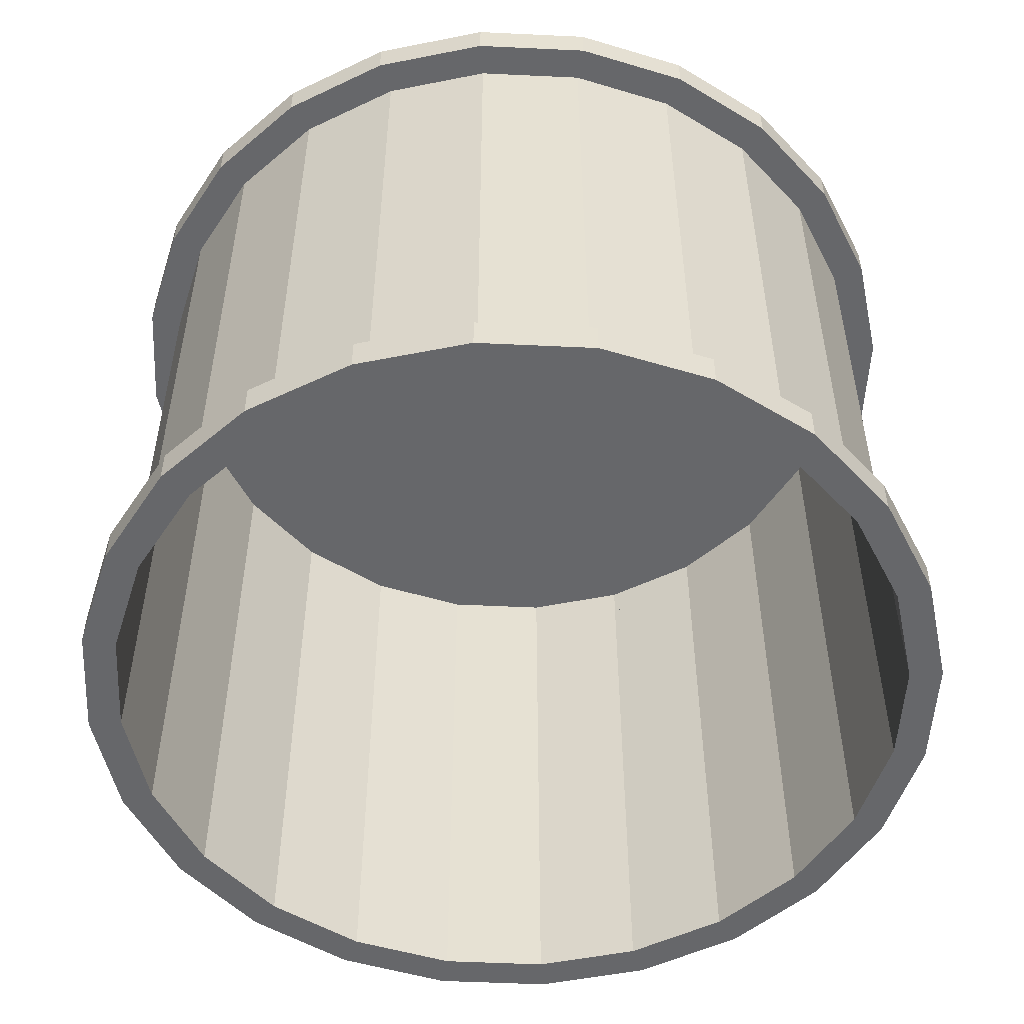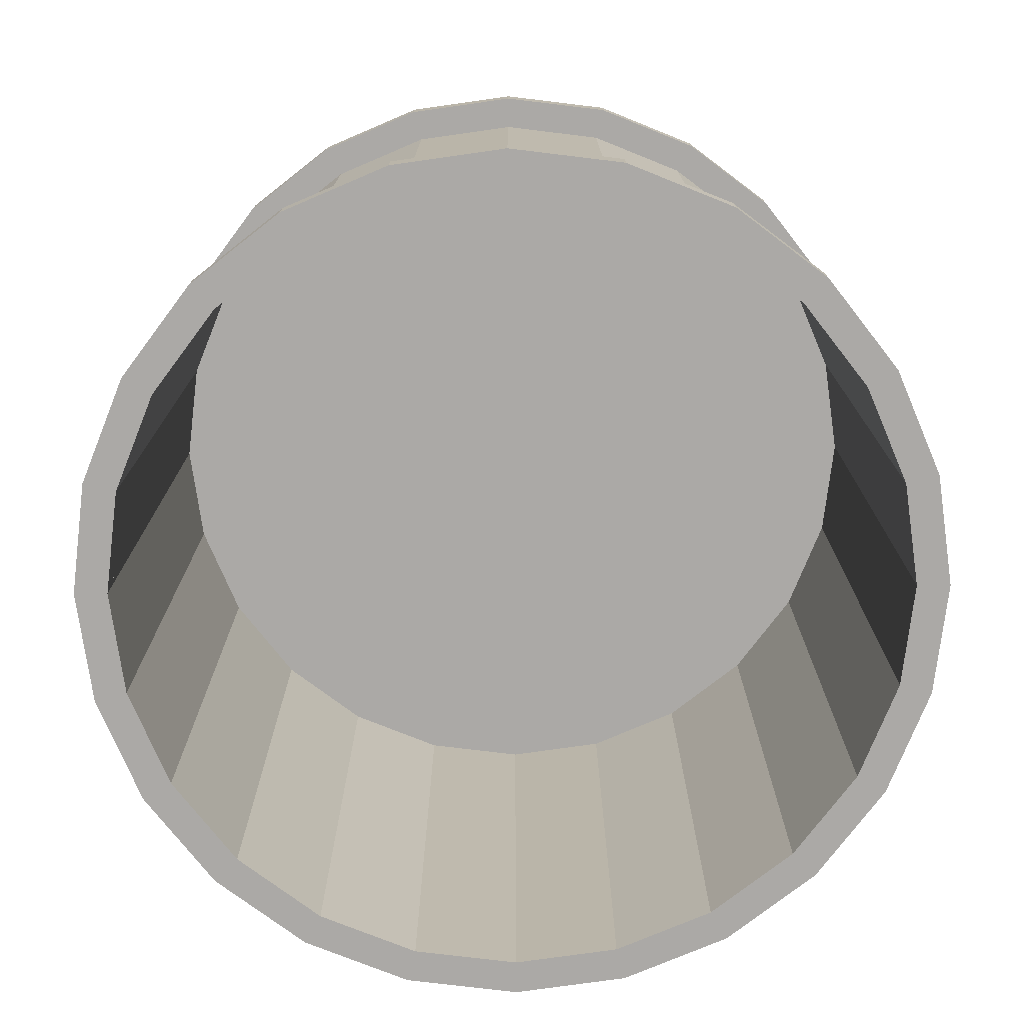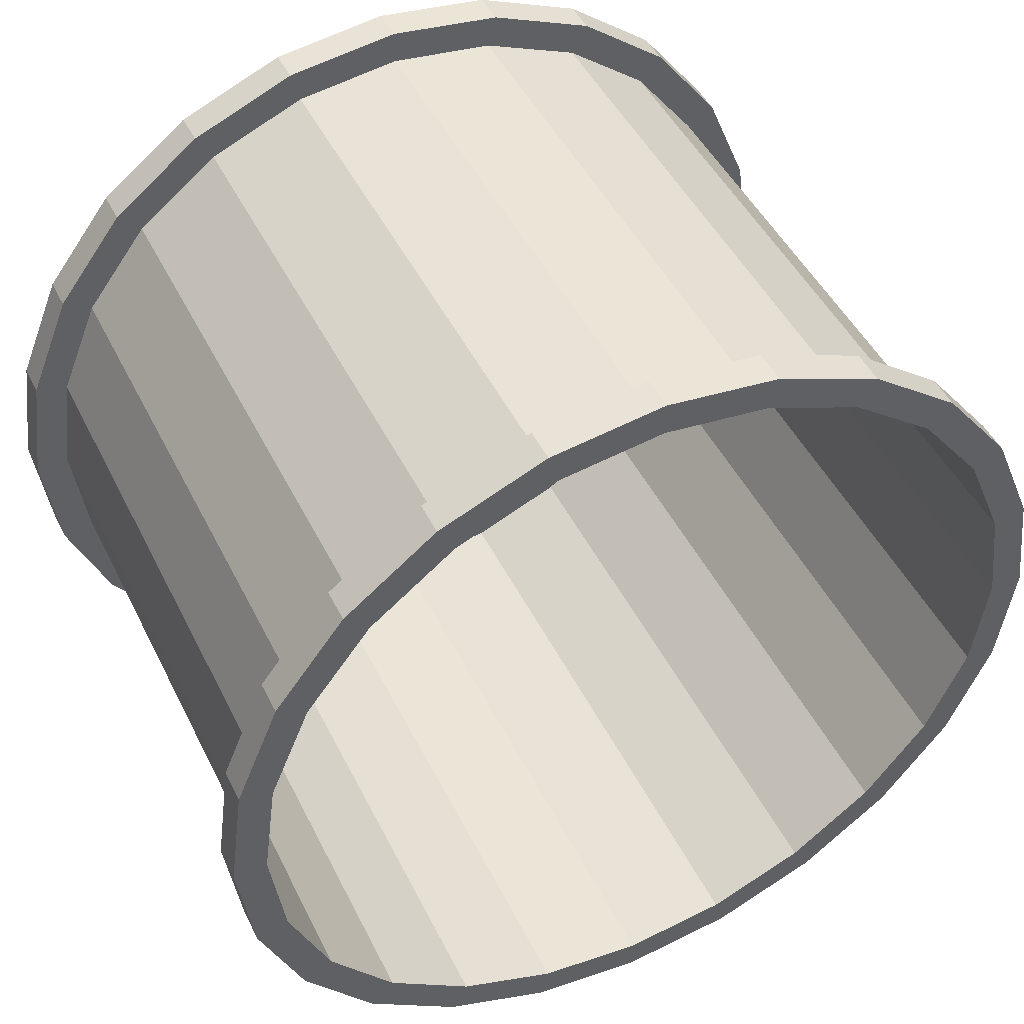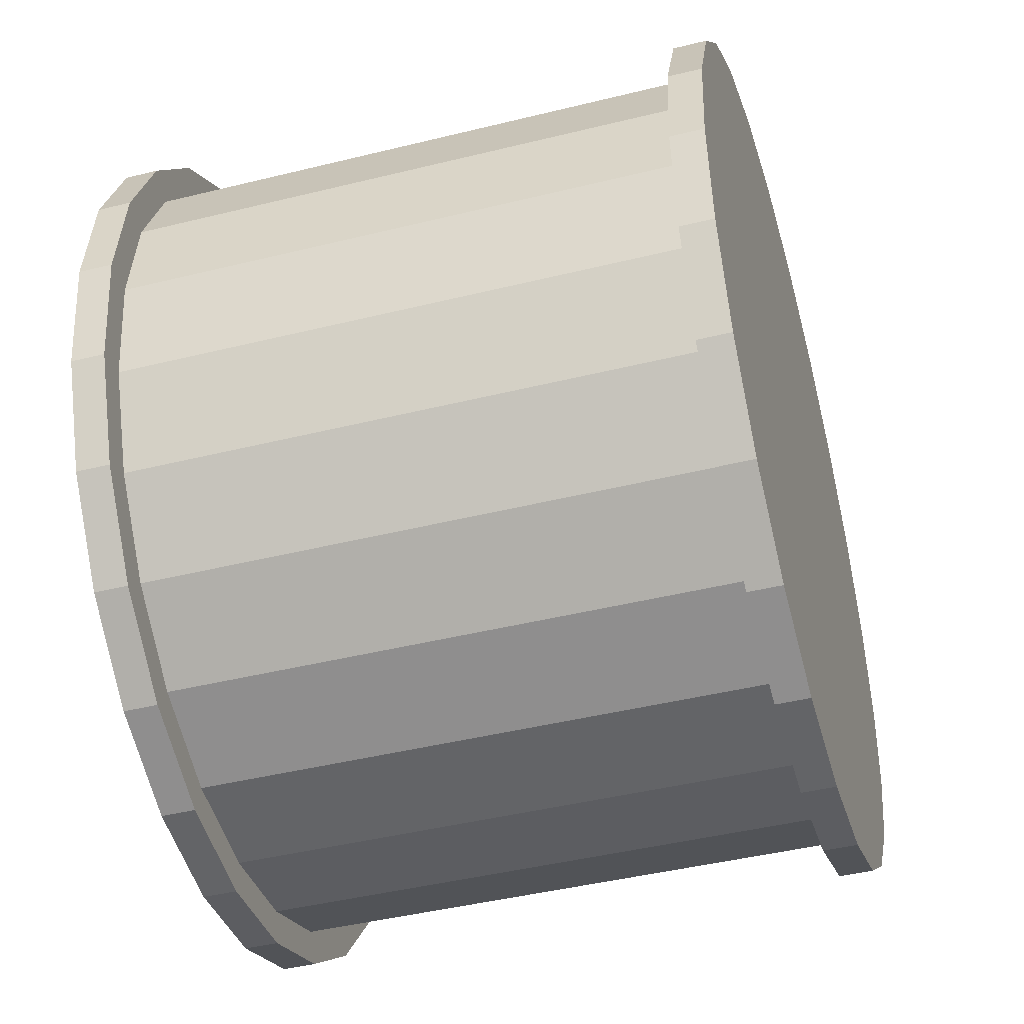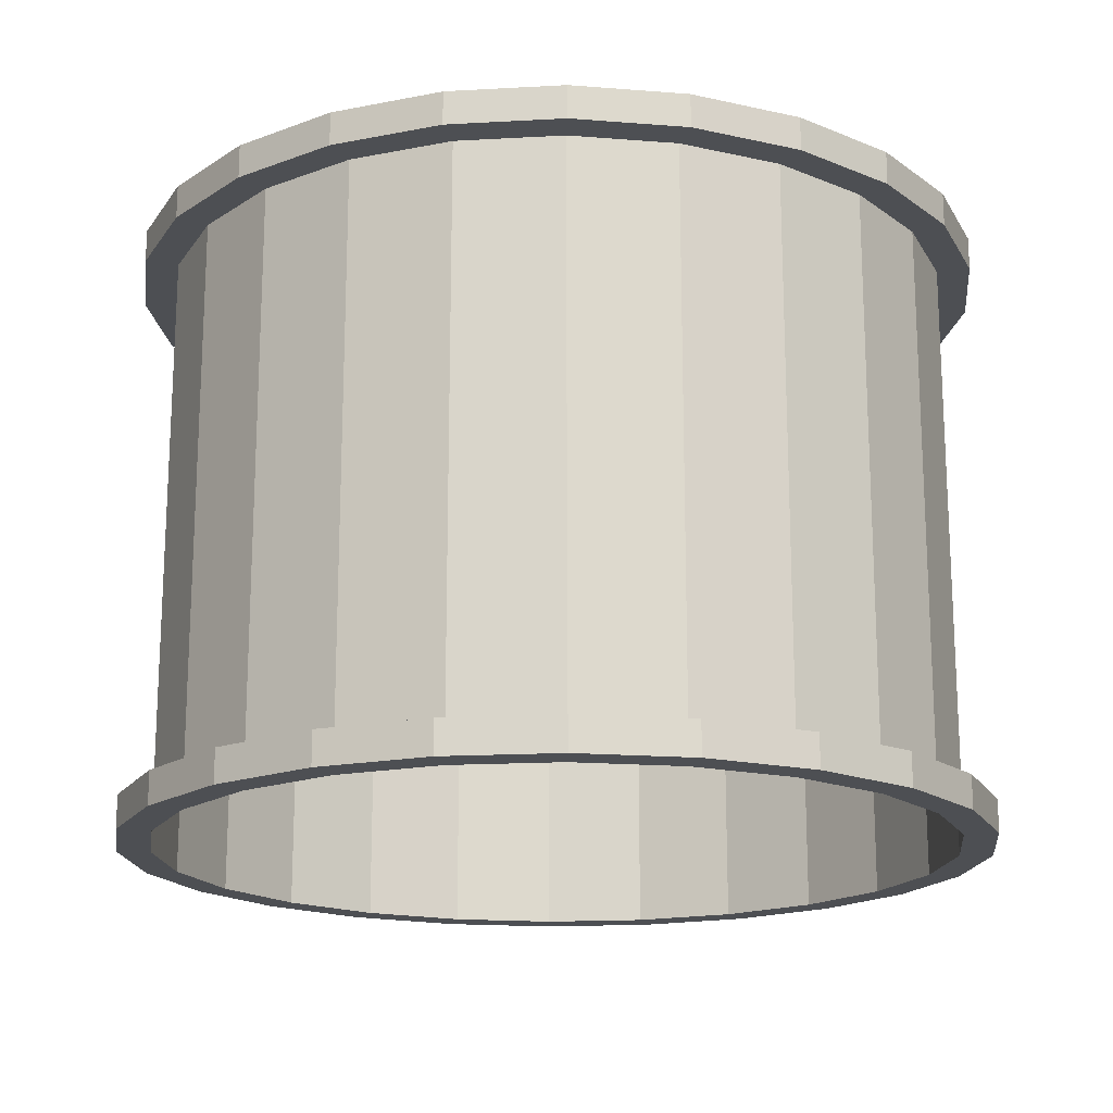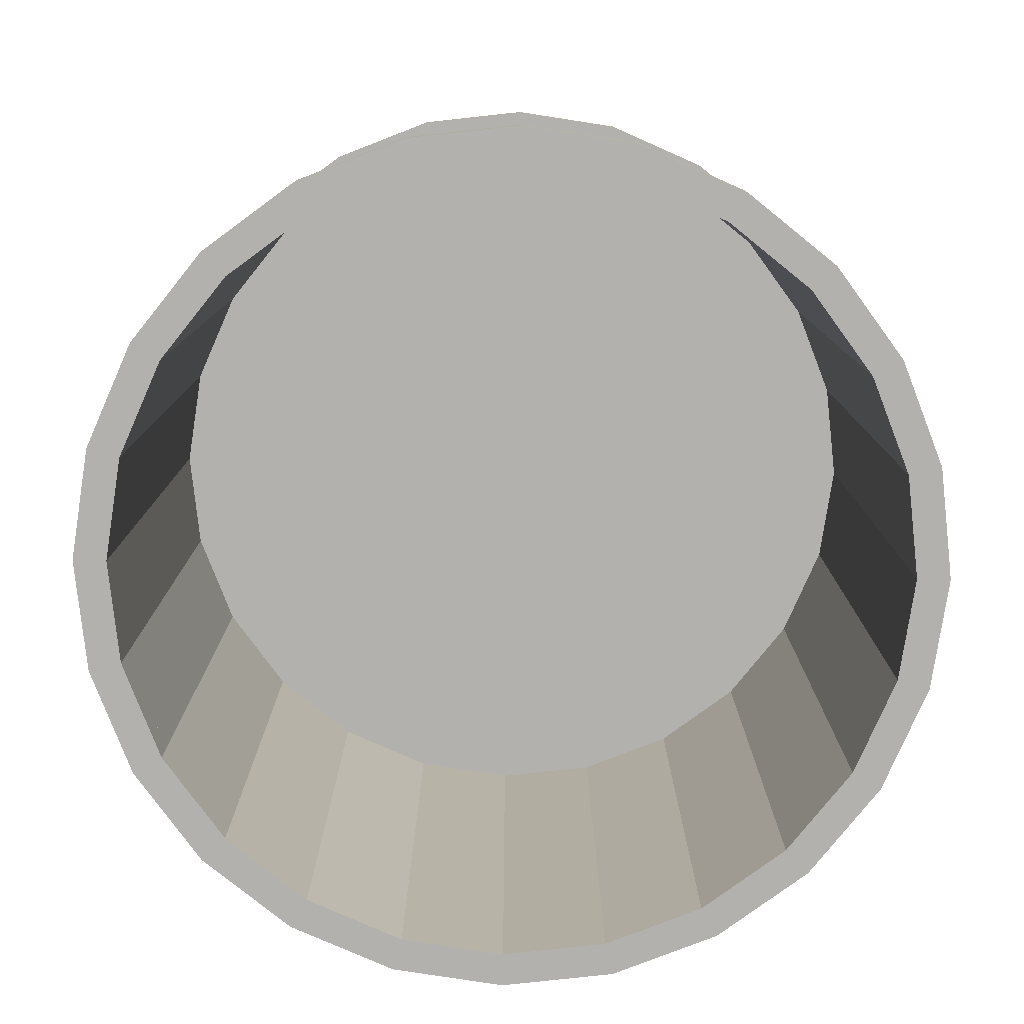
<metadata>
{"format":"obj","ext":"obj","renderer":"f3d","projection":"perspective","resolution":1024,"background":"white","views":[{"elev":-52.2,"azim":49.6,"up":"+Z"},{"elev":-75.6,"azim":-74.4,"up":"+Z"},{"elev":47.1,"azim":154.6,"up":"+Y"},{"elev":-44.3,"azim":-73.9,"up":"+Y"},{"elev":-17.6,"azim":88.7,"up":"+Z"},{"elev":-79.3,"azim":-1.3,"up":"+Z"}]}
</metadata>
<code>
o D00383
v 3.736 0.6886 2.438
v 3.746 0.6097 2.413
v 3.746 0.6097 2.438
v 3.736 0.6886 2.413
v 3.962 0.983 2.413
v 4.041 0.9934 1.994
v 3.962 0.983 1.994
v 4.041 0.9934 2.413
v 3.888 0.9525 2.413
v 3.888 0.9525 1.994
v 3.746 0.7675 2.438
v 3.777 0.5362 2.438
v 3.777 0.841 2.438
v 3.825 0.4731 2.438
v 3.825 0.9041 2.438
v 3.888 0.4246 2.438
v 3.888 0.9525 2.438
v 3.962 0.3942 2.438
v 3.962 0.983 2.438
v 4.041 0.3838 2.438
v 4.041 0.9934 2.438
v 4.119 0.3942 2.438
v 4.119 0.983 2.438
v 4.193 0.4246 2.438
v 4.193 0.9525 2.438
v 4.256 0.4731 2.438
v 4.256 0.9041 2.438
v 4.304 0.5362 2.438
v 4.304 0.841 2.438
v 4.335 0.6097 2.438
v 4.335 0.7675 2.438
v 4.345 0.6886 2.438
v 3.825 0.9041 2.413
v 3.825 0.9041 1.994
v 3.777 0.841 1.994
v 3.777 0.841 2.413
v 3.746 0.7675 1.994
v 3.746 0.7675 2.413
v 3.736 0.6886 1.994
v 3.746 0.6097 1.994
v 3.777 0.5362 1.994
v 3.777 0.5362 2.413
v 3.825 0.4731 1.994
v 3.825 0.4731 2.413
v 3.888 0.4246 2.413
v 3.888 0.4246 1.994
v 4.119 0.983 1.994
v 4.119 0.983 2.413
v 4.119 0.3942 2.413
v 4.041 0.3838 1.994
v 4.119 0.3942 1.994
v 4.041 0.3838 2.413
v 4.193 0.4246 2.413
v 4.193 0.4246 1.994
v 4.256 0.4731 2.413
v 4.256 0.4731 1.994
v 4.304 0.5362 1.994
v 4.304 0.5362 2.413
v 4.335 0.6097 1.994
v 4.335 0.6097 2.413
v 4.345 0.6886 1.994
v 4.345 0.6886 2.413
v 4.335 0.7675 1.994
v 4.335 0.7675 2.413
v 4.304 0.841 1.994
v 4.304 0.841 2.413
v 4.256 0.9041 1.994
v 4.256 0.9041 2.413
v 4.193 0.9525 1.994
v 4.193 0.9525 2.413
v 3.962 0.3942 2.413
v 3.962 0.3942 1.994
v 3.825 0.4731 1.968
v 3.888 0.4246 1.968
v 3.777 0.5362 1.968
v 3.746 0.6097 1.968
v 3.736 0.6886 1.968
v 3.746 0.7675 1.968
v 3.777 0.841 1.968
v 3.825 0.9041 1.968
v 3.888 0.9525 1.968
v 3.962 0.983 1.968
v 4.041 0.9934 1.968
v 4.119 0.983 1.968
v 4.193 0.9525 1.968
v 4.274 0.9221 1.968
v 4.326 0.8537 1.994
v 4.326 0.8537 1.968
v 4.274 0.9221 1.994
v 4.206 0.9745 1.994
v 4.206 0.9745 1.968
v 4.126 1.008 1.994
v 4.126 1.008 1.968
v 4.041 1.019 1.994
v 4.041 1.019 1.968
v 3.955 1.008 1.994
v 3.955 1.008 1.968
v 3.875 0.9745 1.994
v 3.875 0.9745 1.968
v 3.807 0.9221 1.994
v 3.807 0.9221 1.968
v 3.755 0.8537 1.968
v 3.755 0.8537 1.994
v 3.722 0.774 1.968
v 3.722 0.774 1.994
v 3.71 0.6886 1.968
v 3.71 0.6886 1.994
v 3.722 0.6031 1.968
v 3.722 0.6031 1.994
v 3.755 0.5235 1.968
v 3.755 0.5235 1.994
v 3.807 0.4551 1.968
v 3.807 0.4551 1.994
v 3.875 0.4026 1.994
v 3.875 0.4026 1.968
v 3.955 0.3696 1.968
v 3.955 0.3696 1.994
v 4.041 0.3584 1.968
v 4.041 0.3584 1.994
v 4.126 0.3696 1.968
v 4.126 0.3696 1.994
v 4.206 0.4026 1.968
v 4.206 0.4026 1.994
v 4.274 0.4551 1.968
v 4.274 0.4551 1.994
v 4.326 0.5235 1.968
v 4.326 0.5235 1.994
v 4.359 0.6031 1.968
v 4.359 0.6031 1.994
v 4.371 0.6886 1.968
v 4.371 0.6886 1.994
v 4.359 0.774 1.968
v 4.359 0.774 1.994
v 4.274 0.9221 2.413
v 4.326 0.8537 2.438
v 4.326 0.8537 2.413
v 4.274 0.9221 2.438
v 4.359 0.774 2.438
v 4.359 0.774 2.413
v 4.206 0.9745 2.438
v 4.206 0.9745 2.413
v 4.371 0.6886 2.413
v 4.359 0.6031 2.438
v 4.359 0.6031 2.413
v 4.371 0.6886 2.438
v 4.126 1.008 2.438
v 4.126 1.008 2.413
v 4.326 0.5235 2.438
v 4.326 0.5235 2.413
v 4.274 0.4551 2.438
v 4.274 0.4551 2.413
v 4.206 0.4026 2.413
v 4.206 0.4026 2.438
v 4.126 0.3696 2.413
v 4.126 0.3696 2.438
v 4.041 0.3584 2.413
v 4.041 0.3584 2.438
v 3.722 0.6031 2.438
v 3.722 0.6031 2.413
v 3.71 0.6886 2.438
v 3.71 0.6886 2.413
v 3.722 0.774 2.438
v 3.722 0.774 2.413
v 3.755 0.5235 2.438
v 3.755 0.5235 2.413
v 3.807 0.9221 2.438
v 3.755 0.8537 2.413
v 3.755 0.8537 2.438
v 3.807 0.9221 2.413
v 3.955 0.3696 2.438
v 3.875 0.4026 2.413
v 3.955 0.3696 2.413
v 3.875 0.4026 2.438
v 3.807 0.4551 2.413
v 3.807 0.4551 2.438
v 3.875 0.9745 2.413
v 3.875 0.9745 2.438
v 3.955 1.008 2.413
v 3.955 1.008 2.438
v 4.041 1.019 2.413
v 4.041 1.019 2.438
v 3.962 0.3942 1.968
v 4.041 0.3838 1.968
v 4.119 0.3942 1.968
v 4.193 0.4246 1.968
v 4.256 0.4731 1.968
v 4.304 0.5362 1.968
v 4.335 0.6097 1.968
v 4.345 0.6886 1.968
v 4.335 0.7675 1.968
v 4.304 0.841 1.968
v 4.256 0.9041 1.968
f 3 1 2
f 2 1 4
f 5 6 7
f 6 5 8
f 9 7 10
f 7 9 5
f 3 11 1
f 11 3 12
f 11 12 13
f 13 12 14
f 13 14 15
f 15 14 16
f 15 16 17
f 17 16 18
f 17 18 19
f 19 18 20
f 19 20 21
f 21 20 22
f 21 22 23
f 23 22 24
f 23 24 25
f 25 24 26
f 25 26 27
f 27 26 28
f 27 28 29
f 29 28 30
f 29 30 31
f 31 30 32
f 33 10 34
f 10 33 9
f 33 35 36
f 35 33 34
f 36 37 38
f 37 36 35
f 38 39 4
f 39 38 37
f 4 40 2
f 40 4 39
f 2 41 42
f 41 2 40
f 42 43 44
f 43 42 41
f 45 43 46
f 43 45 44
f 8 47 6
f 47 8 48
f 49 50 51
f 50 49 52
f 53 51 54
f 51 53 49
f 55 54 56
f 54 55 53
f 57 55 56
f 55 57 58
f 59 58 57
f 58 59 60
f 61 60 59
f 60 61 62
f 63 62 61
f 64 62 63
f 63 65 64
f 66 64 65
f 65 67 66
f 68 66 67
f 69 70 67
f 68 67 70
f 48 69 47
f 70 69 48
f 71 46 72
f 46 71 45
f 52 72 50
f 72 52 71
f 11 4 1
f 4 11 38
f 13 38 11
f 38 13 36
f 15 36 13
f 36 15 33
f 15 9 33
f 9 15 17
f 17 5 9
f 5 17 19
f 19 8 5
f 8 19 21
f 21 48 8
f 23 48 21
f 46 74 73
f 73 43 46
f 41 43 73
f 73 75 41
f 40 41 75
f 75 76 40
f 39 40 76
f 76 77 39
f 37 39 77
f 77 78 37
f 35 37 78
f 78 79 35
f 34 35 79
f 79 80 34
f 34 80 81
f 81 10 34
f 10 81 82
f 82 7 10
f 7 82 83
f 83 6 7
f 6 83 84
f 84 47 6
f 47 84 85
f 85 69 47
f 86 87 88
f 87 86 89
f 90 86 91
f 86 90 89
f 92 91 93
f 91 92 90
f 94 93 95
f 93 94 92
f 96 95 97
f 95 96 94
f 98 97 99
f 97 98 96
f 100 99 101
f 99 100 98
f 100 102 103
f 102 100 101
f 103 104 105
f 104 103 102
f 105 106 107
f 106 105 104
f 107 108 109
f 108 107 106
f 109 110 111
f 108 110 109
f 111 112 113
f 112 111 110
f 114 112 115
f 112 114 113
f 116 117 115
f 114 115 117
f 118 119 116
f 117 116 119
f 120 121 118
f 119 118 121
f 122 123 120
f 121 120 123
f 124 125 122
f 123 122 125
f 124 126 125
f 127 125 126
f 126 128 127
f 129 127 128
f 128 130 129
f 131 129 130
f 130 132 131
f 131 132 133
f 88 133 132
f 133 88 87
f 109 105 107
f 105 109 111
f 105 111 39
f 39 111 40
f 40 111 41
f 41 111 113
f 41 113 43
f 43 113 114
f 46 43 114
f 117 46 114
f 72 46 117
f 119 72 117
f 50 72 119
f 121 50 119
f 51 50 121
f 54 51 121
f 123 54 121
f 56 54 123
f 125 56 123
f 57 56 125
f 127 57 125
f 59 57 127
f 129 59 127
f 61 59 129
f 39 103 105
f 103 39 37
f 103 37 35
f 103 35 100
f 100 35 34
f 100 34 98
f 98 34 10
f 98 10 96
f 96 10 7
f 96 7 94
f 94 7 6
f 94 6 47
f 94 47 92
f 92 47 69
f 92 69 90
f 90 69 67
f 90 67 89
f 89 67 65
f 89 65 87
f 87 65 63
f 87 63 133
f 133 63 61
f 129 133 61
f 131 133 129
f 134 135 136
f 135 134 137
f 136 138 139
f 138 136 135
f 140 134 141
f 134 140 137
f 142 143 144
f 143 142 145
f 139 145 142
f 145 139 138
f 70 25 68
f 27 68 25
f 48 23 70
f 25 70 23
f 146 141 147
f 141 146 140
f 66 68 29
f 27 29 68
f 144 148 149
f 148 144 143
f 149 150 151
f 150 149 148
f 150 152 151
f 152 150 153
f 153 154 152
f 154 153 155
f 155 156 154
f 156 155 157
f 158 160 159
f 161 159 160
f 160 162 161
f 161 162 163
f 164 158 165
f 159 165 158
f 166 167 168
f 167 166 169
f 168 163 162
f 163 168 167
f 170 171 172
f 173 171 170
f 171 173 174
f 175 174 173
f 175 164 174
f 165 174 164
f 157 172 156
f 172 157 170
f 166 176 169
f 176 166 177
f 177 178 176
f 178 177 179
f 179 180 178
f 180 179 181
f 181 147 180
f 147 181 146
f 161 163 159
f 167 159 163
f 4 159 167
f 38 4 167
f 36 38 167
f 169 36 167
f 33 36 169
f 176 33 169
f 9 33 176
f 9 176 178
f 5 9 178
f 180 5 178
f 8 5 180
f 147 8 180
f 48 8 147
f 70 48 147
f 70 147 141
f 70 141 68
f 68 141 134
f 68 134 66
f 66 134 136
f 66 136 64
f 64 136 139
f 64 139 62
f 159 4 165
f 2 165 4
f 42 165 2
f 174 165 42
f 44 174 42
f 171 174 44
f 171 44 45
f 171 45 172
f 172 45 71
f 172 71 156
f 156 71 52
f 156 52 49
f 156 49 154
f 154 49 53
f 154 53 152
f 152 53 55
f 152 55 151
f 151 55 58
f 151 58 149
f 149 58 60
f 149 60 144
f 144 60 62
f 144 62 139
f 144 139 142
f 160 158 162
f 164 162 158
f 1 162 164
f 3 1 164
f 12 3 164
f 175 12 164
f 14 12 175
f 173 14 175
f 16 14 173
f 170 16 173
f 18 16 170
f 157 18 170
f 20 18 157
f 155 20 157
f 22 20 155
f 24 22 155
f 153 24 155
f 26 24 153
f 150 26 153
f 28 26 150
f 148 28 150
f 30 28 148
f 143 30 148
f 32 30 143
f 1 168 162
f 168 1 11
f 168 11 13
f 168 13 166
f 166 13 15
f 166 15 177
f 177 15 17
f 177 17 179
f 179 17 19
f 179 19 181
f 181 19 21
f 181 21 23
f 181 23 146
f 146 23 25
f 146 25 140
f 140 25 27
f 140 27 137
f 137 27 29
f 137 29 135
f 135 29 31
f 135 31 138
f 138 31 32
f 143 138 32
f 145 138 143
f 62 30 60
f 30 62 32
f 64 32 62
f 31 32 64
f 64 66 31
f 29 31 66
f 16 44 45
f 44 16 14
f 18 45 71
f 45 18 16
f 20 71 52
f 71 20 18
f 3 42 12
f 42 3 2
f 12 44 14
f 44 12 42
f 22 52 49
f 52 22 20
f 24 49 53
f 49 24 22
f 26 53 55
f 53 26 24
f 58 26 55
f 26 58 28
f 60 28 58
f 28 60 30
f 72 182 74
f 74 46 72
f 50 183 182
f 182 72 50
f 51 184 183
f 183 50 51
f 54 185 184
f 184 51 54
f 56 186 185
f 185 54 56
f 187 186 56
f 56 57 187
f 188 187 57
f 57 59 188
f 189 188 59
f 59 61 189
f 190 189 61
f 63 190 61
f 190 63 191
f 65 191 63
f 191 65 192
f 67 192 65
f 69 85 192
f 67 69 192
f 104 108 106
f 102 108 104
f 77 108 102
f 78 77 102
f 79 78 102
f 101 79 102
f 80 79 101
f 99 80 101
f 81 80 99
f 81 99 97
f 82 81 97
f 95 82 97
f 83 82 95
f 93 83 95
f 84 83 93
f 85 84 93
f 91 85 93
f 192 85 91
f 86 192 91
f 191 192 86
f 88 191 86
f 190 191 88
f 132 190 88
f 189 190 132
f 108 77 110
f 76 110 77
f 75 110 76
f 112 110 75
f 73 112 75
f 115 112 73
f 74 115 73
f 116 115 74
f 182 116 74
f 118 116 182
f 183 118 182
f 184 118 183
f 120 118 184
f 185 120 184
f 122 120 185
f 186 122 185
f 124 122 186
f 187 124 186
f 126 124 187
f 188 126 187
f 128 126 188
f 189 128 188
f 132 128 189
f 130 128 132

</code>
